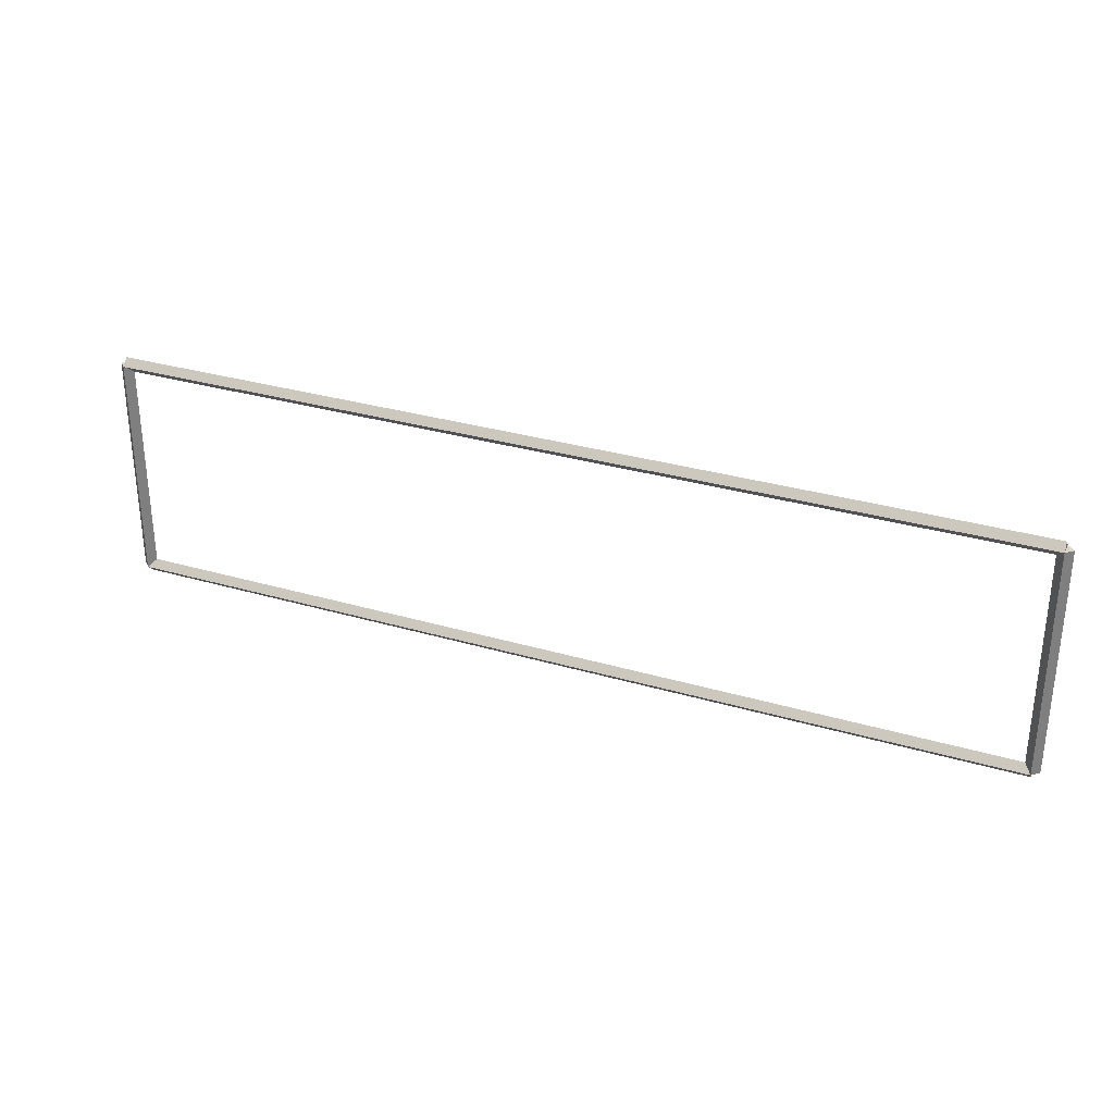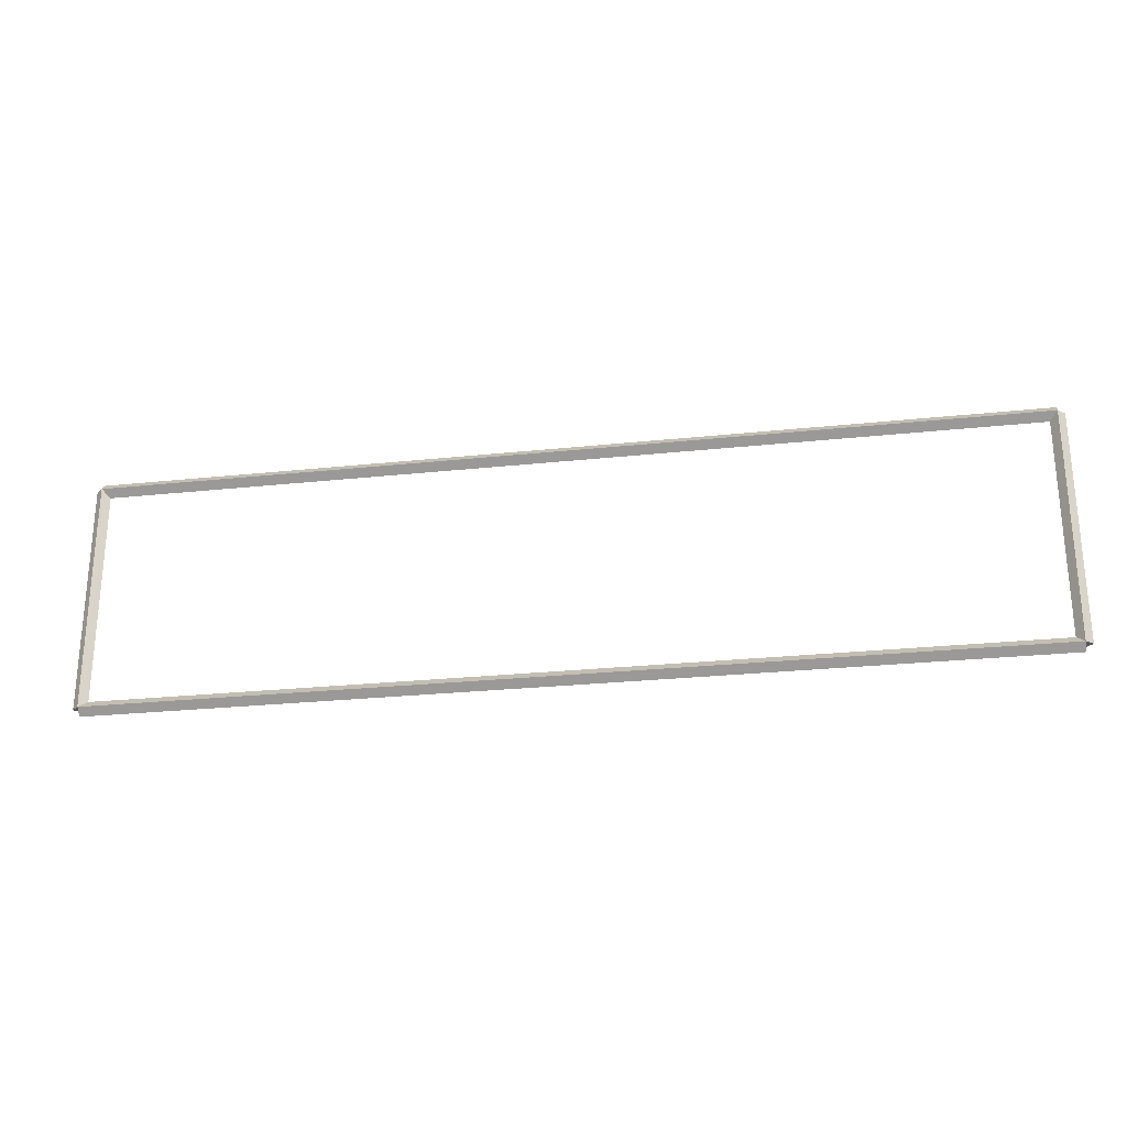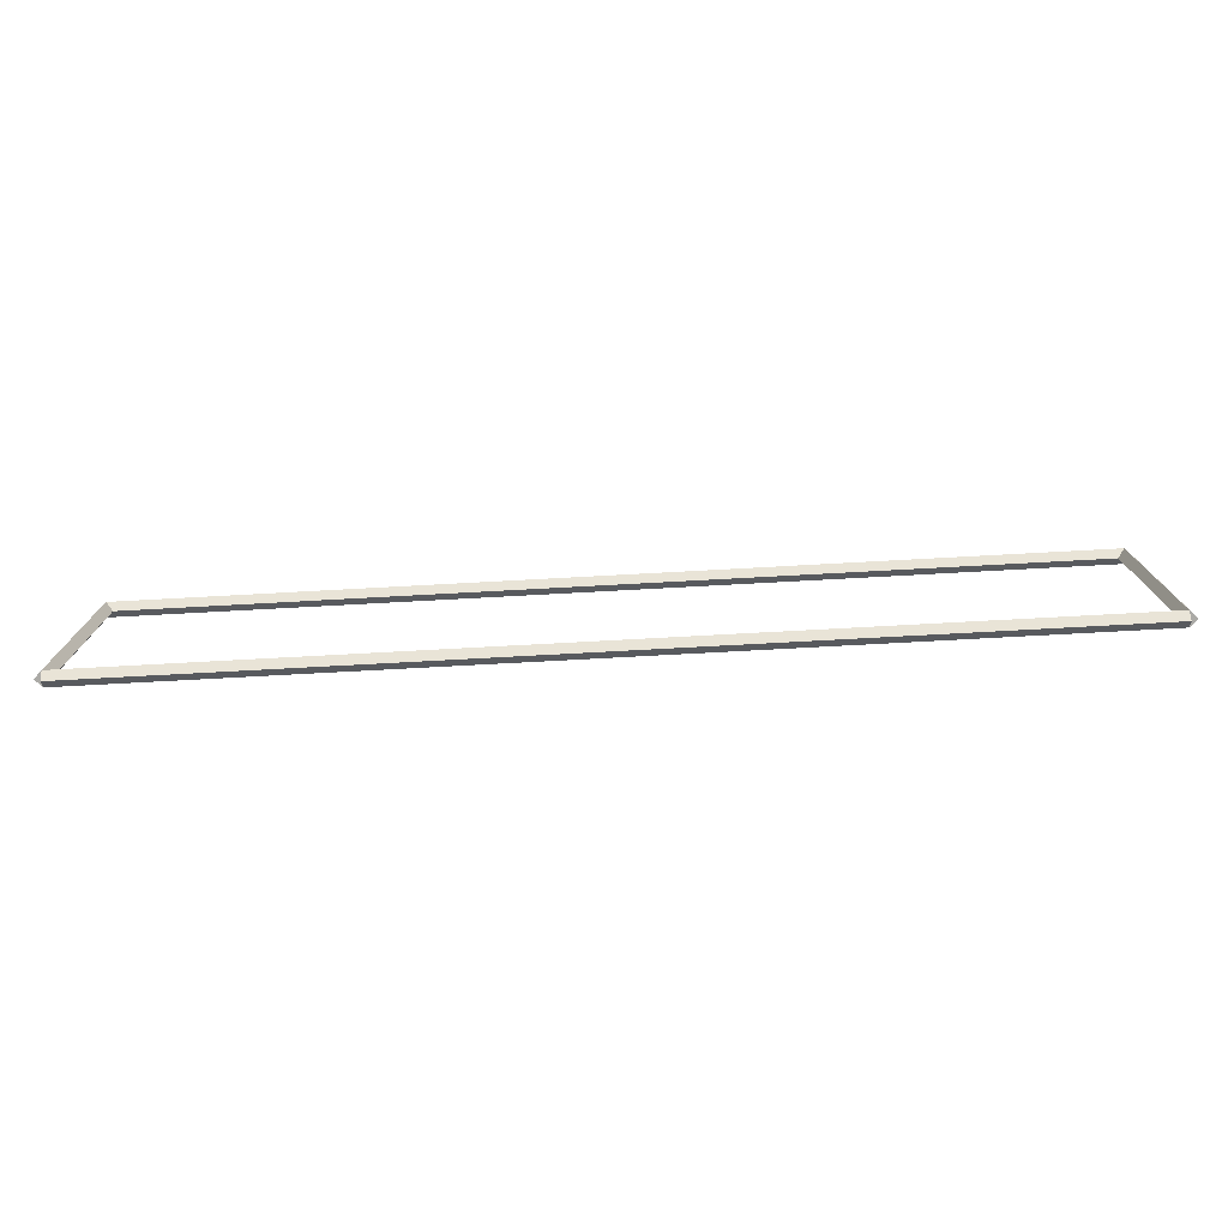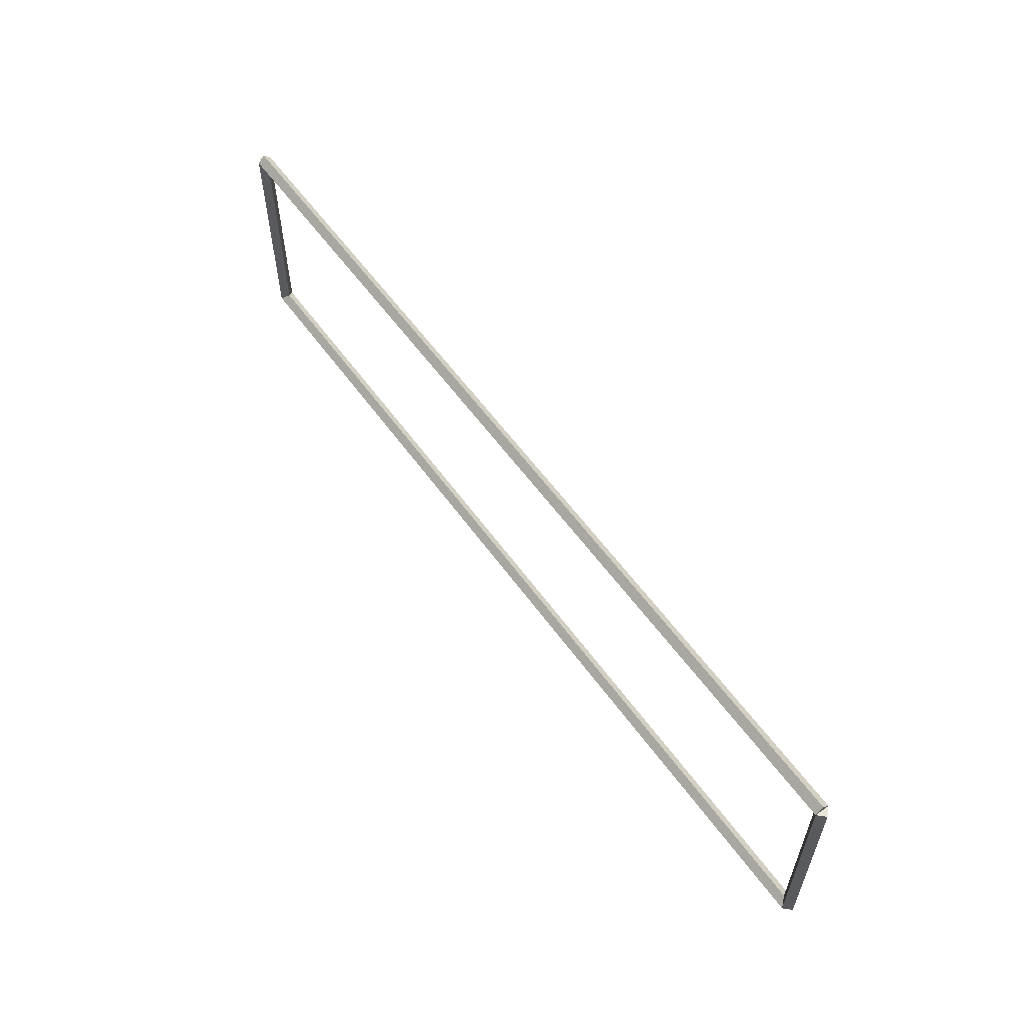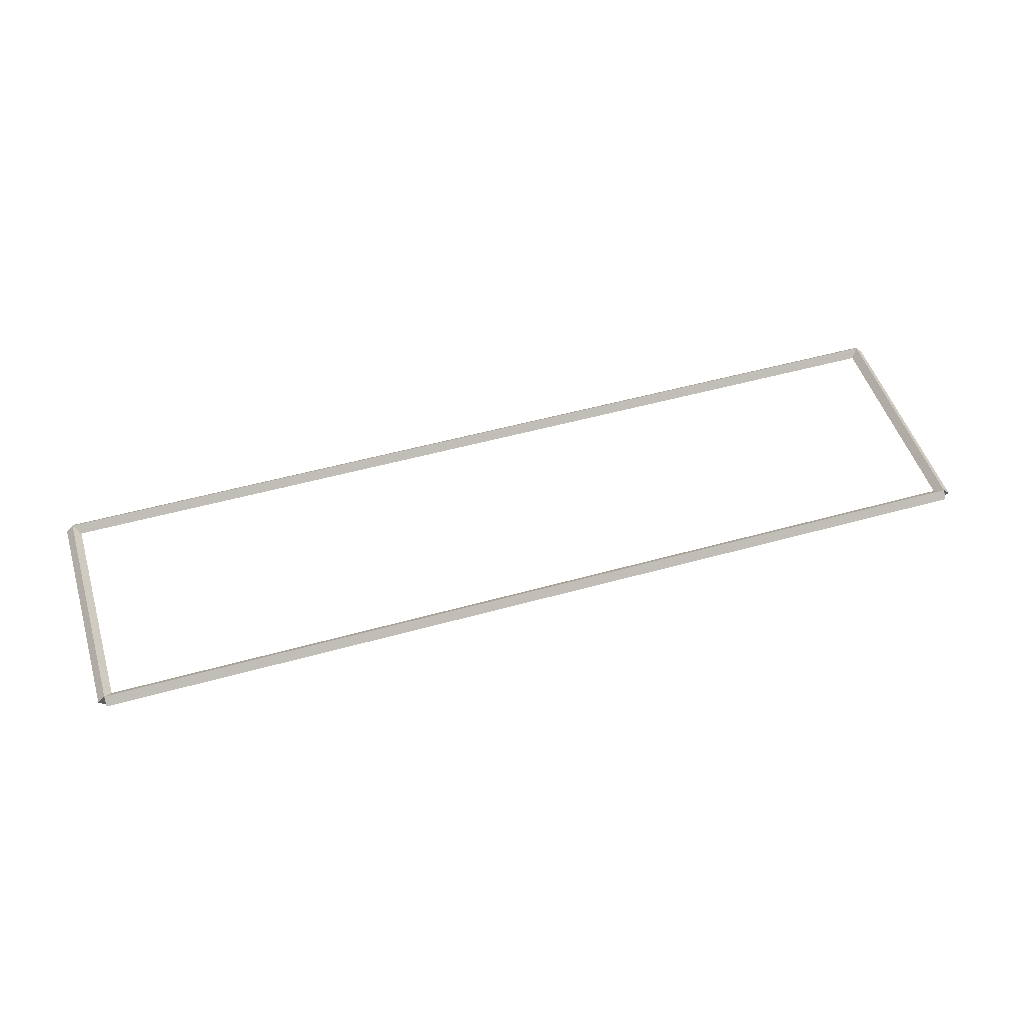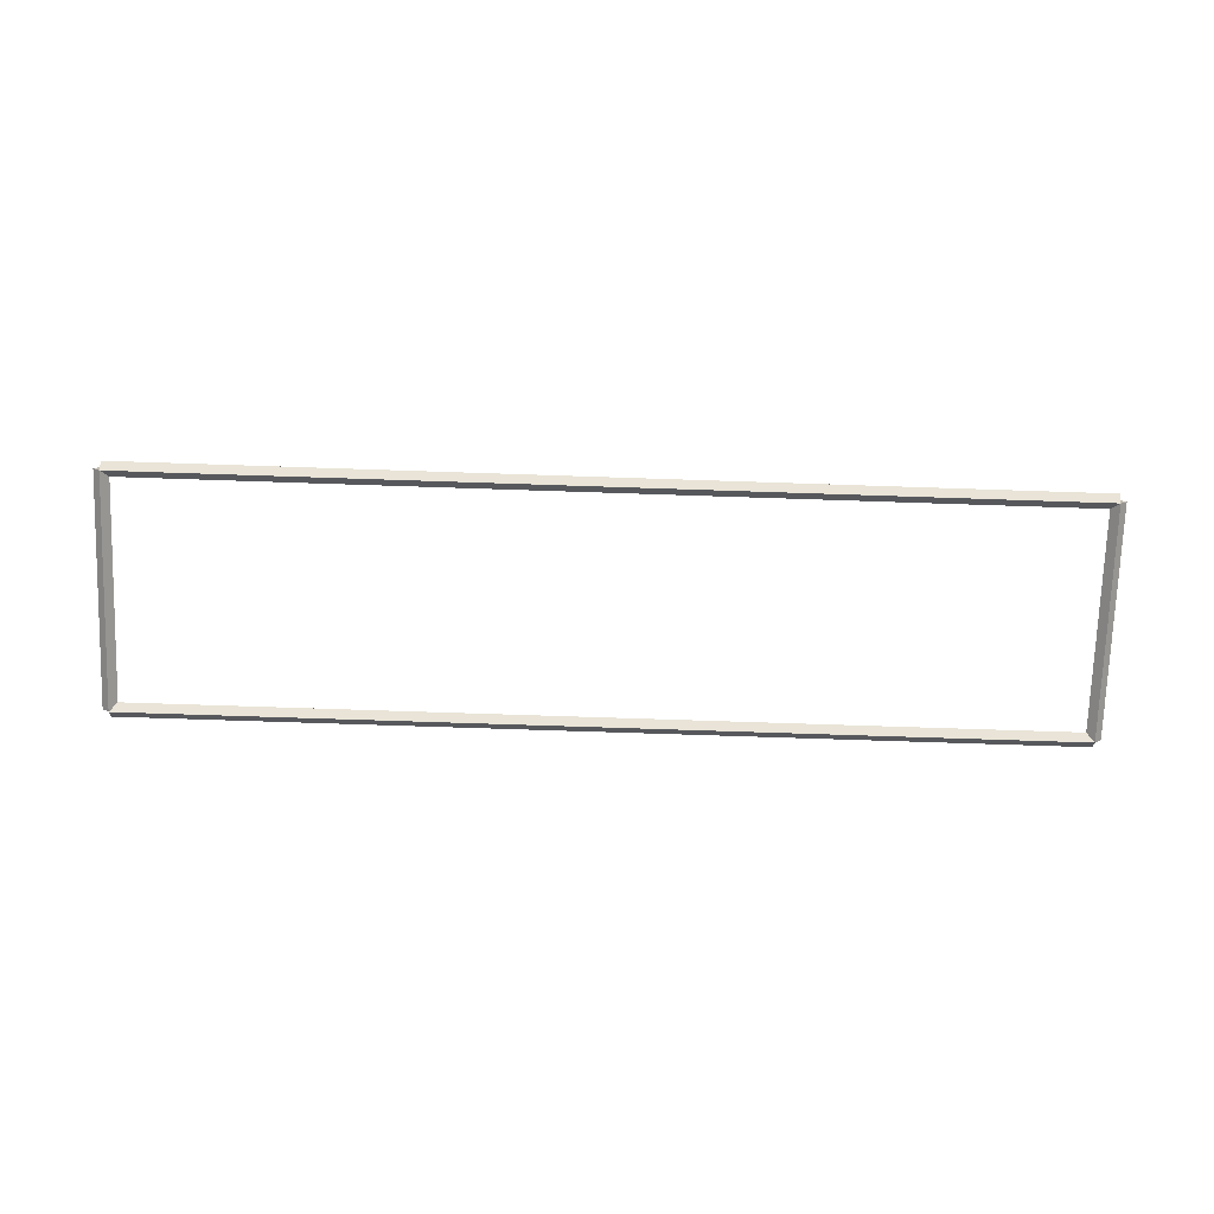
<metadata>
{"format":"obj","ext":"obj","renderer":"f3d","projection":"perspective","resolution":1024,"background":"white","views":[{"elev":30.9,"azim":-157.1,"up":"+Z"},{"elev":-25.6,"azim":-170.3,"up":"+Z"},{"elev":-75.9,"azim":-176.9,"up":"+Z"},{"elev":57.9,"azim":-125.4,"up":"+Z"},{"elev":50.2,"azim":162.9,"up":"+Y"},{"elev":-73.4,"azim":178.1,"up":"+Y"}]}
</metadata>
<code>
g boudary_original_37
v 0.1 39.7 3.175
v -1.034e-14 39.8 3.175
v -0.1 39.7 3.175
v 3.107e-14 39.6 3.175
v 0.1 39.7 0
v -1.034e-14 39.8 0
v -0.1 39.7 0
v 3.107e-14 39.6 0
f 1 2 3 4
f 6 2 1 5
f 5 1 4 8
f 6 5 8 7
f 8 4 3 7
f 7 3 2 6
g boudary_original_37
v 12.7 39.8 3.175
v 12.7 39.7 3.275
v 12.7 39.6 3.175
v 12.7 39.7 3.075
v 0 39.8 3.175
v 0 39.7 3.275
v 0 39.6 3.175
v 0 39.7 3.075
f 9 10 11 12
f 14 10 9 13
f 13 9 12 16
f 14 13 16 15
f 16 12 11 15
f 15 11 10 14
g boudary_original_37
v 12.8 39.7 0
v 12.7 39.6 0
v 12.6 39.7 0
v 12.7 39.8 0
v 12.8 39.7 3.175
v 12.7 39.6 3.175
v 12.6 39.7 3.175
v 12.7 39.8 3.175
f 17 18 19 20
f 22 18 17 21
f 21 17 20 24
f 22 21 24 23
f 24 20 19 23
f 23 19 18 22
g boudary_original_37
v 0 39.8 -2.277e-21
v 0 39.7 -0.1
v 0 39.6 2.068e-14
v 0 39.7 0.1
v 12.7 39.8 -2.277e-21
v 12.7 39.7 -0.1
v 12.7 39.6 2.068e-14
v 12.7 39.7 0.1
f 25 26 27 28
f 30 26 25 29
f 29 25 28 32
f 30 29 32 31
f 32 28 27 31
f 31 27 26 30

</code>
